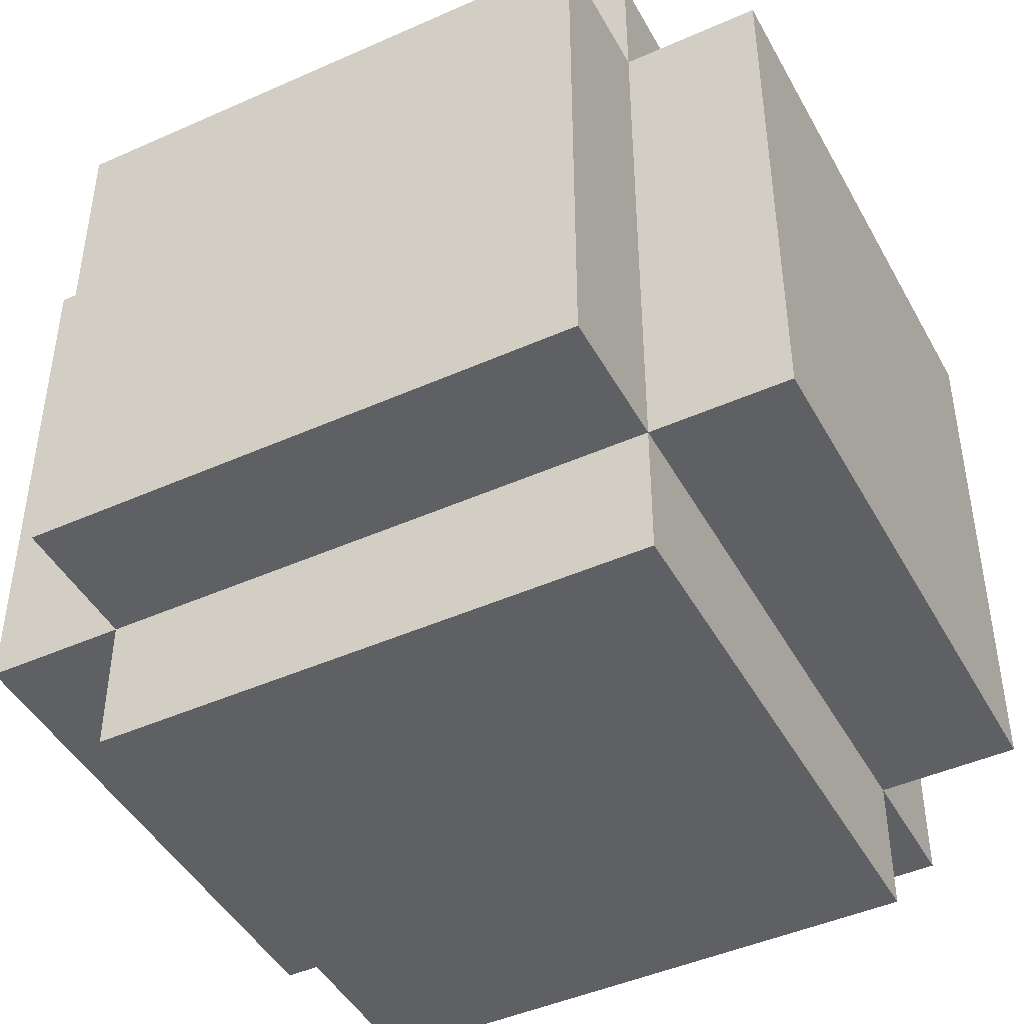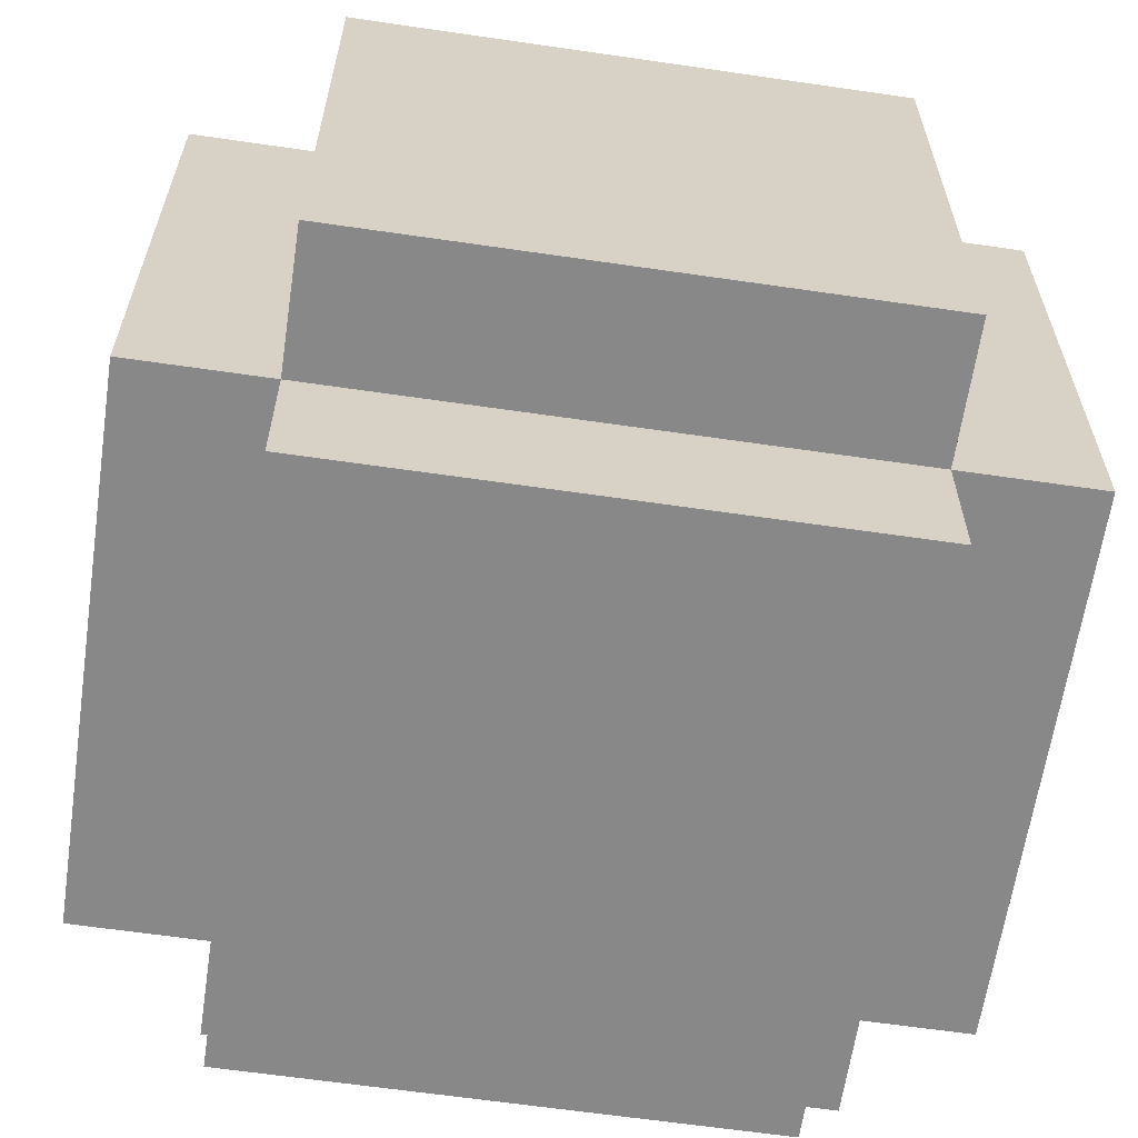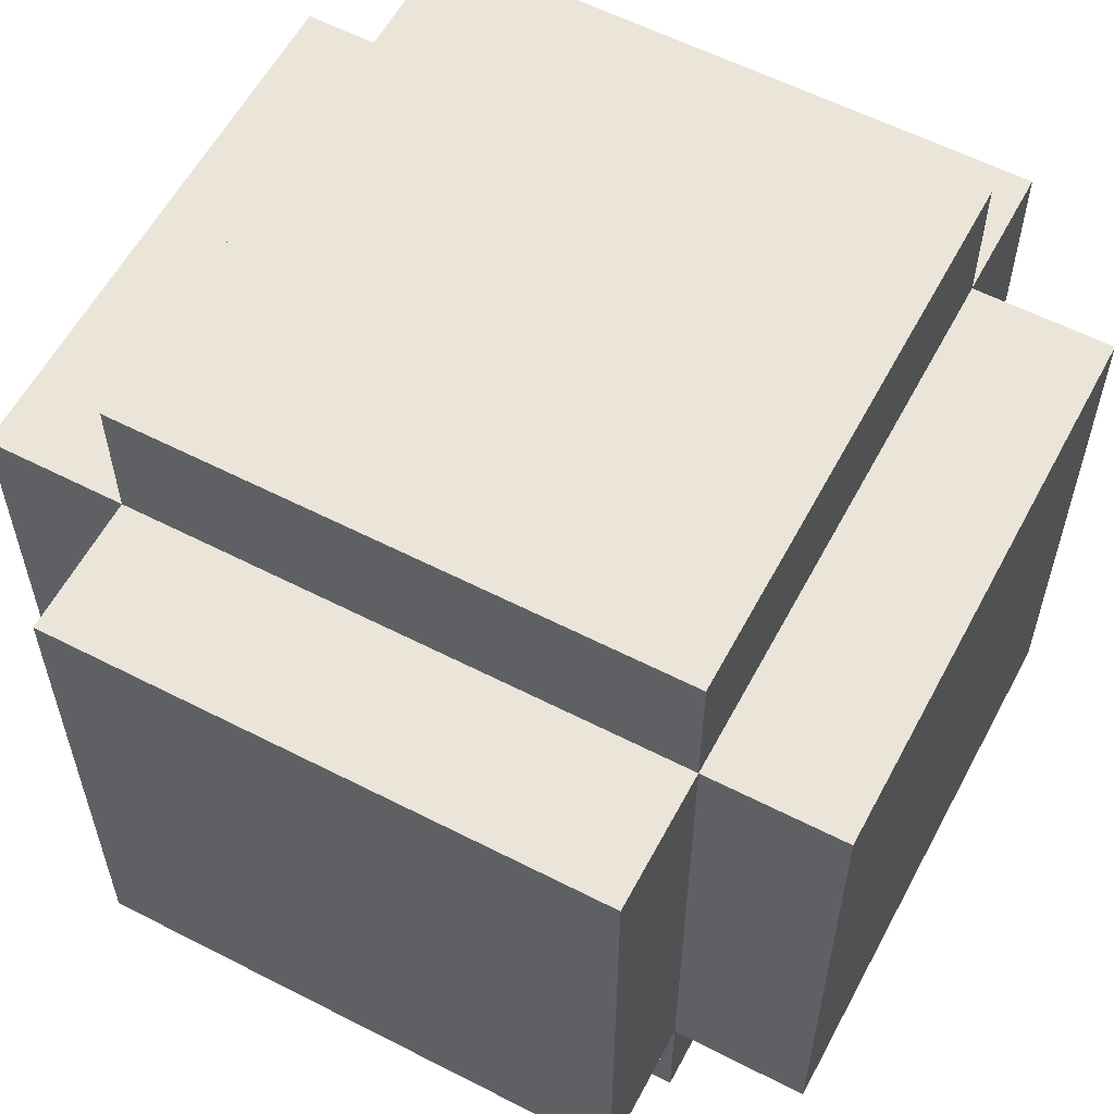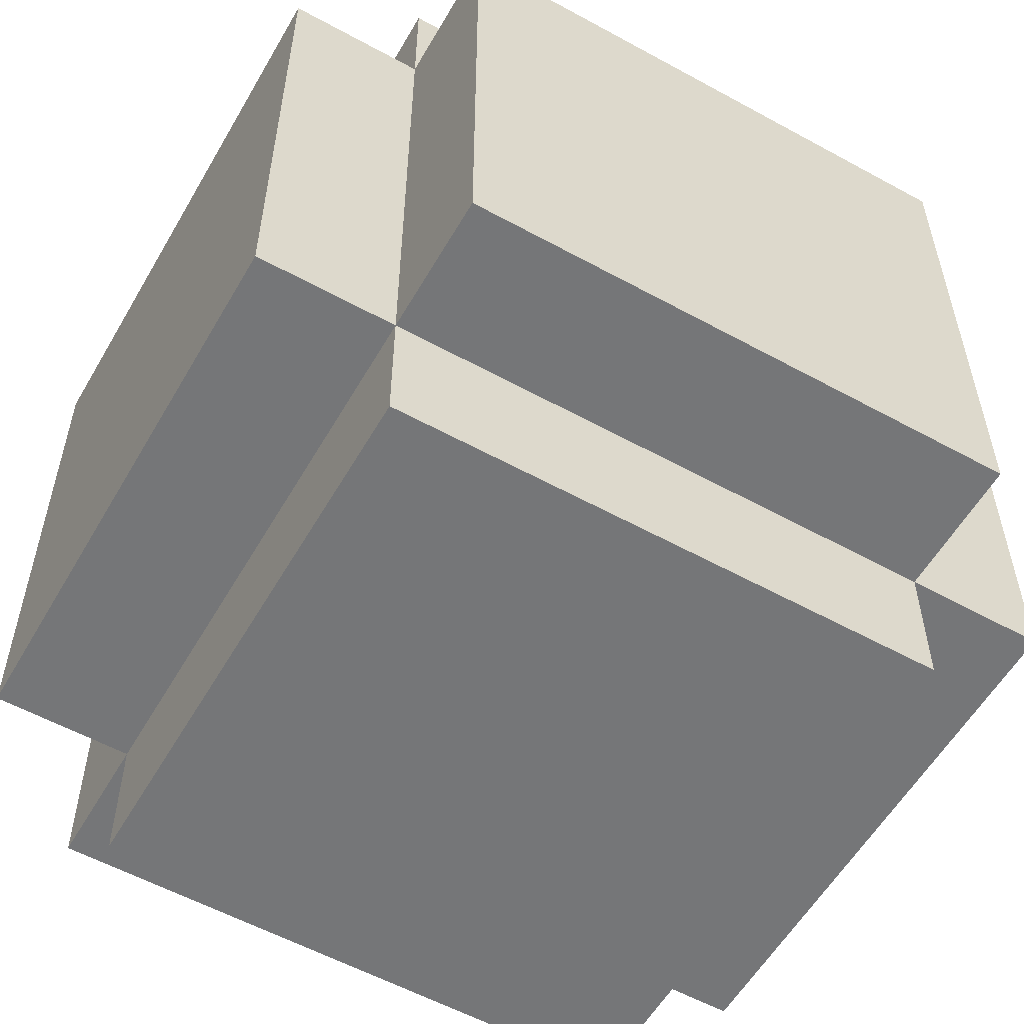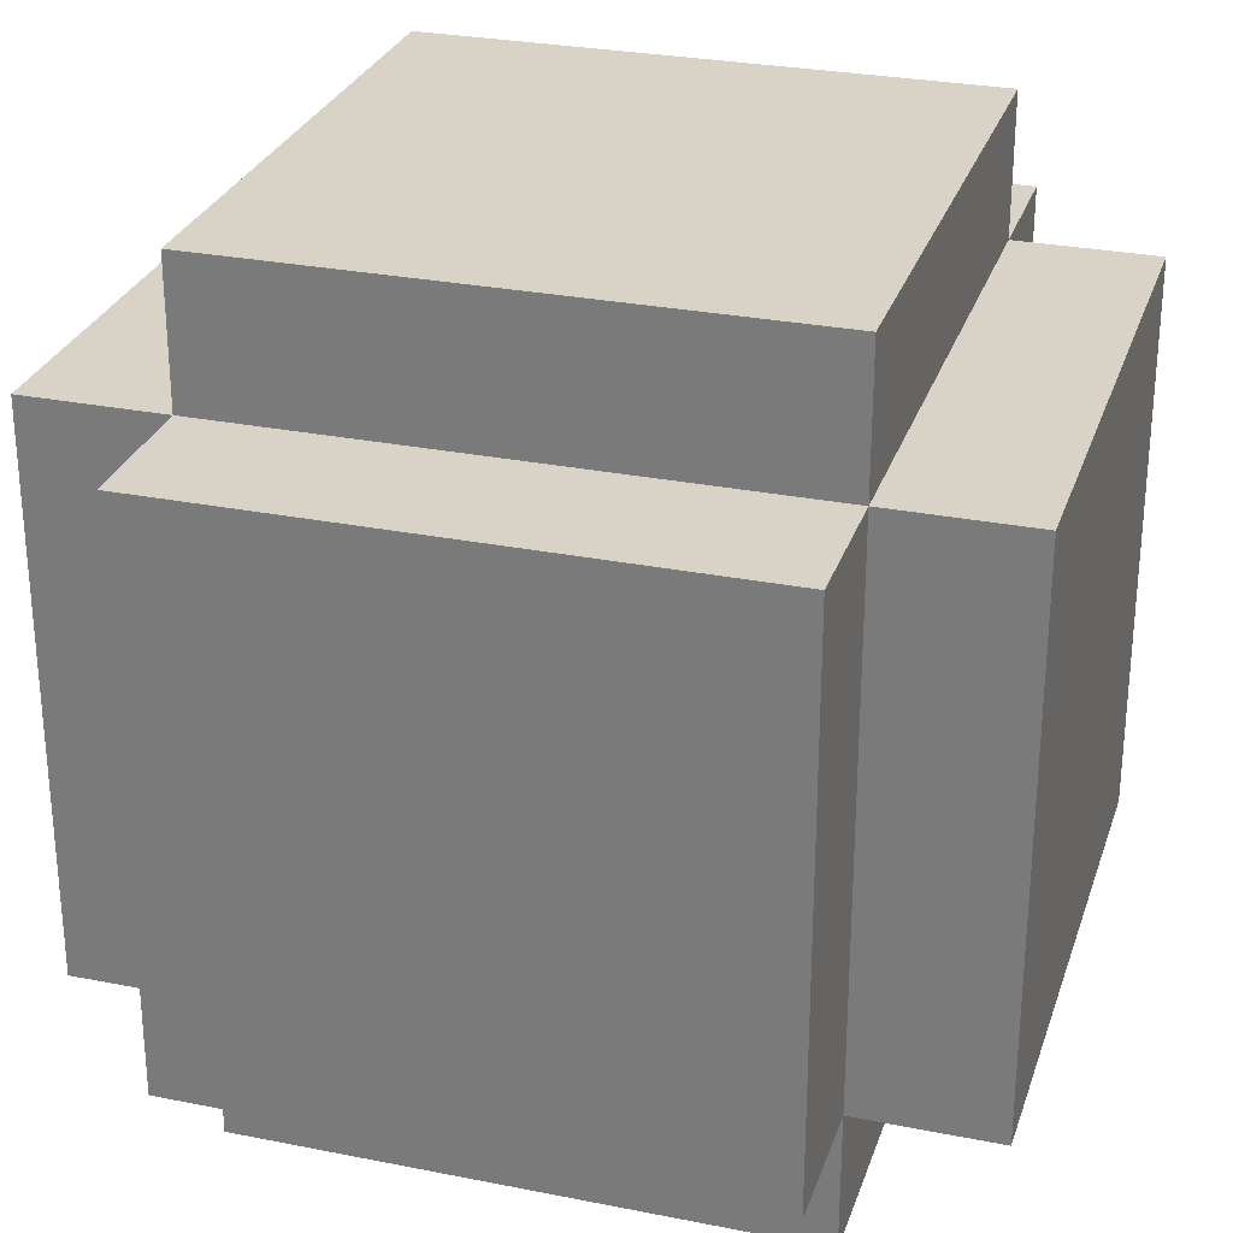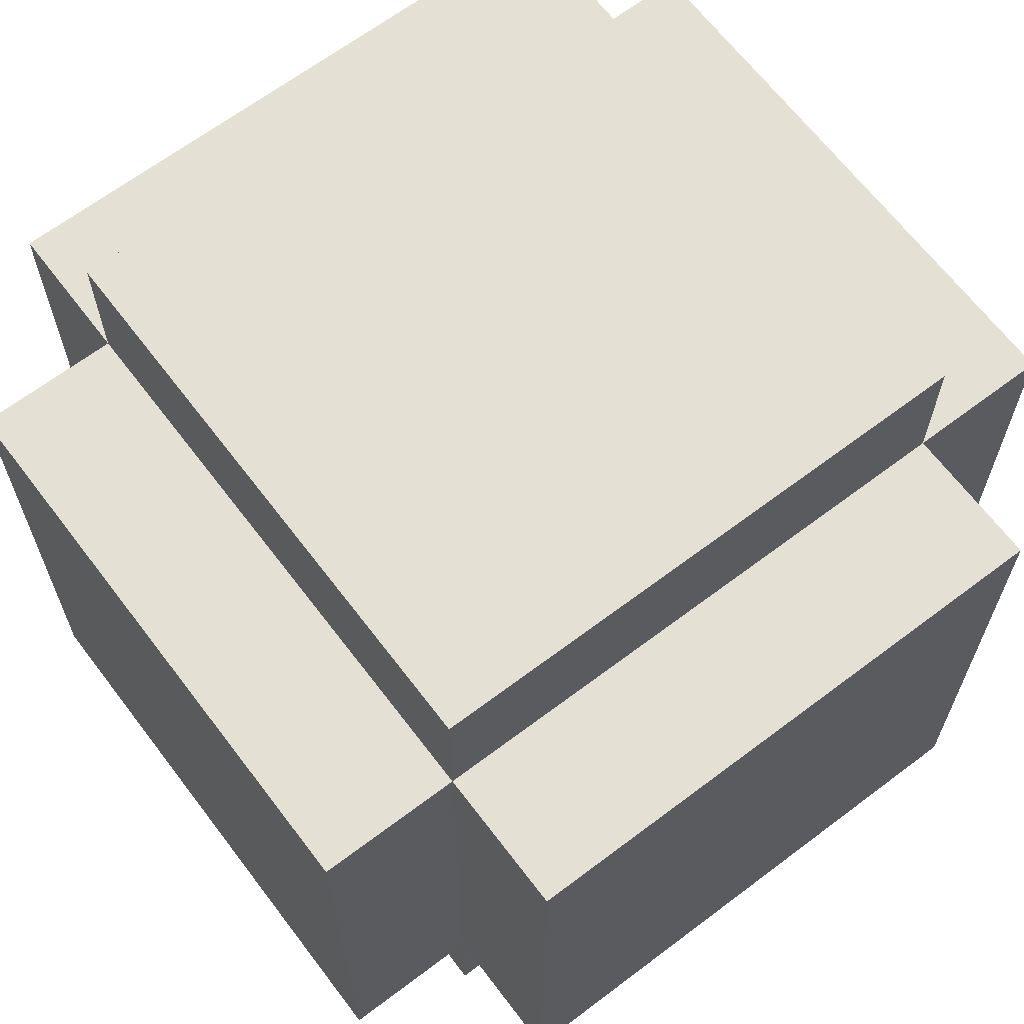
<metadata>
{"format":"obj","ext":"obj","renderer":"f3d","projection":"perspective","resolution":1024,"background":"white","views":[{"elev":-45.2,"azim":-62.7,"up":"+Z"},{"elev":-62.9,"azim":171.6,"up":"+Z"},{"elev":58.7,"azim":-62.1,"up":"+Z"},{"elev":-56.8,"azim":60.2,"up":"+Y"},{"elev":28.2,"azim":-163.2,"up":"+Y"},{"elev":65.8,"azim":52.8,"up":"+Z"}]}
</metadata>
<code>
o Untitled
v -0.497 -0.332 0.331
v -0.497 -0.332 -0.333
v -0.497 0.332 0.331
v -0.497 0.332 -0.333
v -0.331 -0.498 0.331
v -0.331 -0.498 -0.333
v -0.331 -0.332 0.497
v -0.331 -0.332 0.331
v -0.331 -0.332 -0.333
v -0.331 -0.332 -0.499
v -0.331 -0.166 0.497
v -0.331 -0.166 0.331
v -0.331 0 0.497
v -0.331 0 0.331
v -0.331 0.332 0.497
v -0.331 0.332 0.331
v -0.331 0.332 -0.333
v -0.331 0.332 -0.499
v -0.331 0.498 0.331
v -0.331 0.498 -0.333
v 0.001 -0.166 0.165
v 0.001 -0.166 -0.001
v 0.001 0 0.165
v 0.001 0 -0.001
v -0.165 -0.166 0.165
v -0.165 -0.166 -0.001
v -0.165 0 0.165
v -0.165 0 -0.001
v 0.333 -0.498 0.331
v 0.333 -0.498 -0.333
v 0.333 -0.332 0.497
v 0.333 -0.332 0.331
v 0.333 -0.332 -0.333
v 0.333 -0.332 -0.499
v 0.333 -0.166 0.497
v 0.333 -0.166 0.331
v 0.333 0 0.497
v 0.333 0 0.331
v 0.333 0.332 0.497
v 0.333 0.332 0.331
v 0.333 0.332 -0.333
v 0.333 0.332 -0.499
v 0.333 0.498 0.331
v 0.333 0.498 -0.333
v 0.499 -0.332 0.331
v 0.499 -0.332 -0.333
v 0.499 0.332 0.331
v 0.499 0.332 -0.333
v -0.331 -0.332 0.497
v -0.331 -0.166 0.497
v -0.331 0 0.497
v -0.331 0.332 0.497
v -0.165 -0.166 0.497
v -0.165 0 0.497
v -0.165 0.332 0.497
v 0.167 -0.166 0.497
v 0.167 0 0.497
v 0.167 0.332 0.497
v 0.333 -0.332 0.497
v 0.333 -0.166 0.497
v 0.333 0 0.497
v 0.333 0.332 0.497
v -0.497 -0.332 0.331
v -0.497 0.332 0.331
v -0.331 -0.498 0.331
v -0.331 -0.332 0.331
v -0.331 -0.166 0.331
v -0.331 0 0.331
v -0.331 0.332 0.331
v -0.331 0.498 0.331
v -0.165 0.332 0.331
v 0.167 0.332 0.331
v 0.333 -0.498 0.331
v 0.333 -0.332 0.331
v 0.333 -0.166 0.331
v 0.333 0 0.331
v 0.333 0.332 0.331
v 0.333 0.498 0.331
v 0.499 -0.332 0.331
v 0.499 0.332 0.331
v -0.165 -0.166 -0.001
v -0.165 0 -0.001
v 0.001 -0.166 -0.001
v 0.001 0 -0.001
v -0.165 -0.166 0.165
v -0.165 0 0.165
v 0.001 -0.166 0.165
v 0.001 0 0.165
v -0.497 -0.332 -0.333
v -0.497 0.332 -0.333
v -0.331 -0.498 -0.333
v -0.331 -0.332 -0.333
v -0.331 0.332 -0.333
v -0.331 0.498 -0.333
v 0.333 -0.498 -0.333
v 0.333 -0.332 -0.333
v 0.333 0.332 -0.333
v 0.333 0.498 -0.333
v 0.499 -0.332 -0.333
v 0.499 0.332 -0.333
v -0.331 -0.332 -0.499
v -0.331 0.332 -0.499
v 0.333 -0.332 -0.499
v 0.333 0.332 -0.499
v -0.331 -0.498 0.331
v 0.333 -0.498 0.331
v -0.331 -0.498 -0.333
v 0.333 -0.498 -0.333
v -0.331 -0.332 0.497
v 0.333 -0.332 0.497
v -0.497 -0.332 0.331
v -0.331 -0.332 0.331
v 0.333 -0.332 0.331
v 0.499 -0.332 0.331
v -0.497 -0.332 -0.333
v -0.331 -0.332 -0.333
v 0.333 -0.332 -0.333
v 0.499 -0.332 -0.333
v -0.331 -0.332 -0.499
v 0.333 -0.332 -0.499
v -0.165 0 0.165
v 0.001 0 0.165
v -0.165 0 -0.001
v 0.001 0 -0.001
v -0.165 -0.166 0.165
v 0.001 -0.166 0.165
v -0.165 -0.166 -0.001
v 0.001 -0.166 -0.001
v -0.331 0.332 0.497
v -0.165 0.332 0.497
v 0.167 0.332 0.497
v 0.333 0.332 0.497
v -0.497 0.332 0.331
v -0.331 0.332 0.331
v -0.165 0.332 0.331
v 0.167 0.332 0.331
v 0.333 0.332 0.331
v 0.499 0.332 0.331
v -0.497 0.332 -0.333
v -0.331 0.332 -0.333
v 0.333 0.332 -0.333
v 0.499 0.332 -0.333
v -0.331 0.332 -0.499
v 0.333 0.332 -0.499
v -0.331 0.498 0.331
v 0.333 0.498 0.331
v -0.331 0.498 -0.333
v 0.333 0.498 -0.333
f 3 2 1
f 4 2 3
f 8 6 5
f 9 6 8
f 11 8 7
f 12 8 11
f 13 12 11
f 14 12 13
f 15 14 13
f 16 14 15
f 17 10 9
f 18 10 17
f 19 17 16
f 20 17 19
f 23 22 21
f 24 22 23
f 25 26 27
f 27 26 28
f 29 30 32
f 32 30 33
f 31 32 35
f 35 32 36
f 35 36 37
f 37 36 38
f 37 38 39
f 39 38 40
f 33 34 41
f 41 34 42
f 40 41 43
f 43 41 44
f 45 46 47
f 47 46 48
f 53 50 49
f 53 51 50
f 54 52 51
f 54 51 53
f 55 52 54
f 56 53 49
f 56 54 53
f 56 55 54
f 57 55 56
f 58 55 57
f 59 56 49
f 60 57 56
f 60 56 59
f 61 58 57
f 61 57 60
f 62 58 61
f 66 64 63
f 67 64 66
f 68 64 67
f 69 64 68
f 71 70 69
f 72 70 71
f 73 66 65
f 74 66 73
f 77 70 72
f 78 70 77
f 79 76 75
f 79 77 76
f 79 75 74
f 80 77 79
f 83 82 81
f 84 82 83
f 85 86 87
f 87 86 88
f 89 90 92
f 92 90 93
f 91 92 95
f 95 92 96
f 93 94 97
f 97 94 98
f 96 97 99
f 99 97 100
f 101 102 103
f 103 102 104
f 107 106 105
f 108 106 107
f 112 110 109
f 113 110 112
f 115 112 111
f 116 112 115
f 117 114 113
f 118 114 117
f 119 117 116
f 120 117 119
f 123 122 121
f 124 122 123
f 125 126 127
f 127 126 128
f 129 130 134
f 130 131 135
f 134 130 135
f 131 132 136
f 135 131 136
f 136 132 137
f 133 134 139
f 139 134 140
f 137 138 141
f 141 138 142
f 140 141 143
f 143 141 144
f 145 146 147
f 147 146 148

</code>
